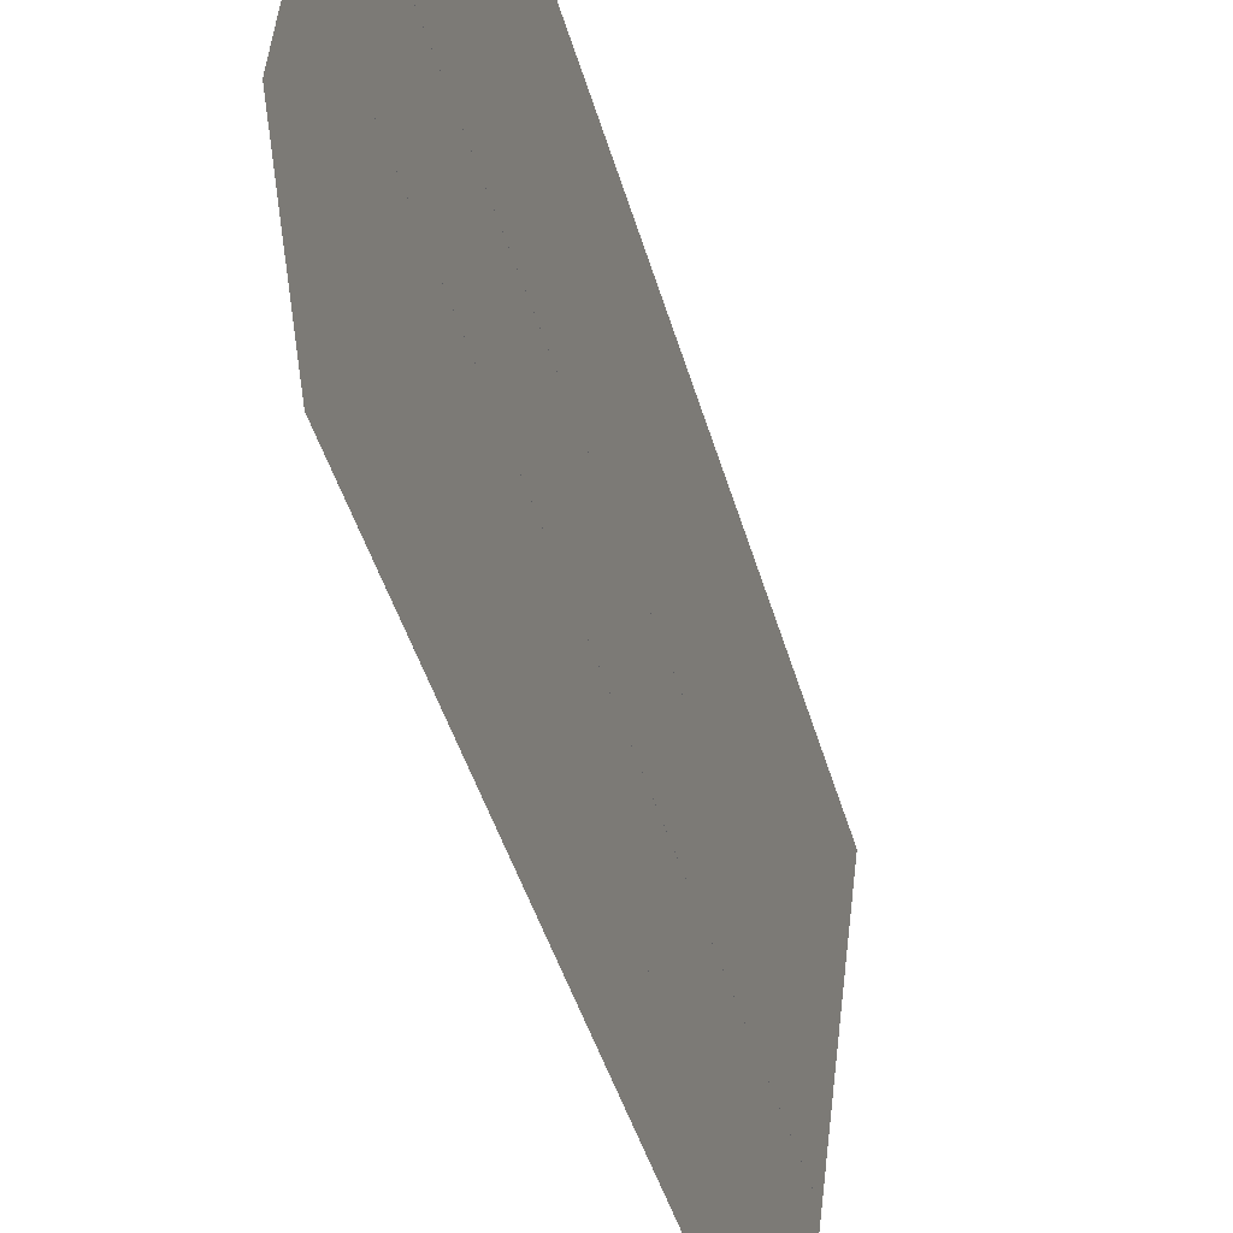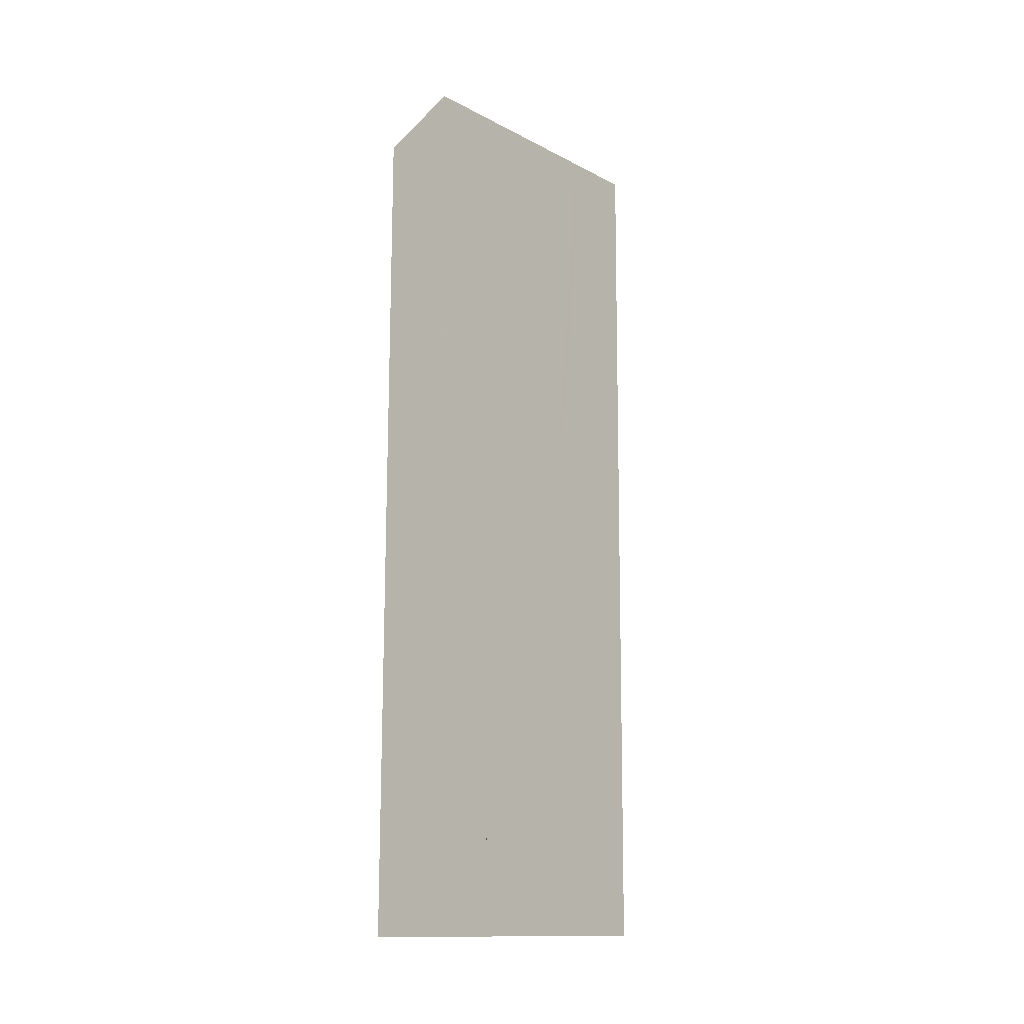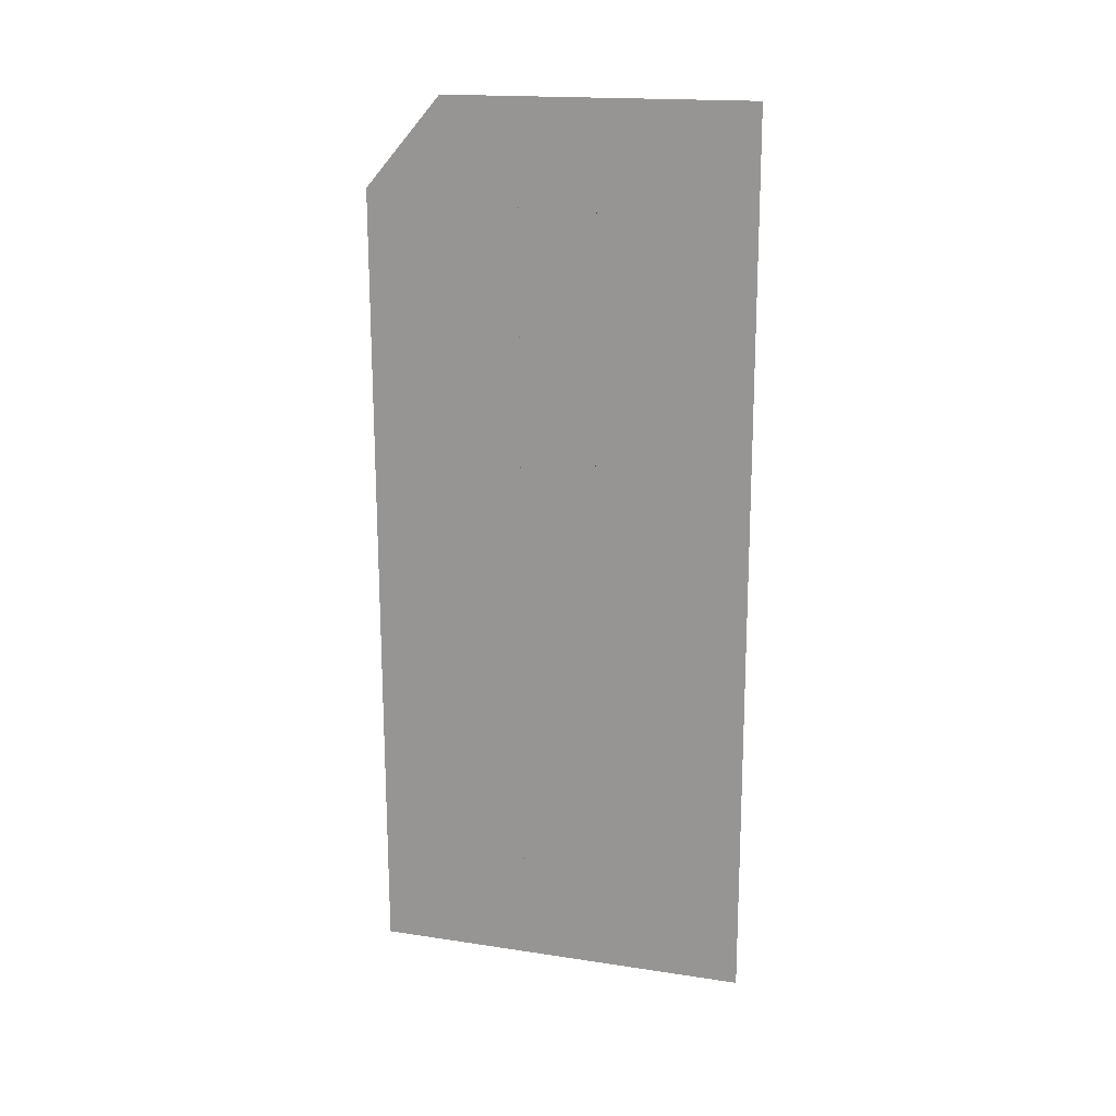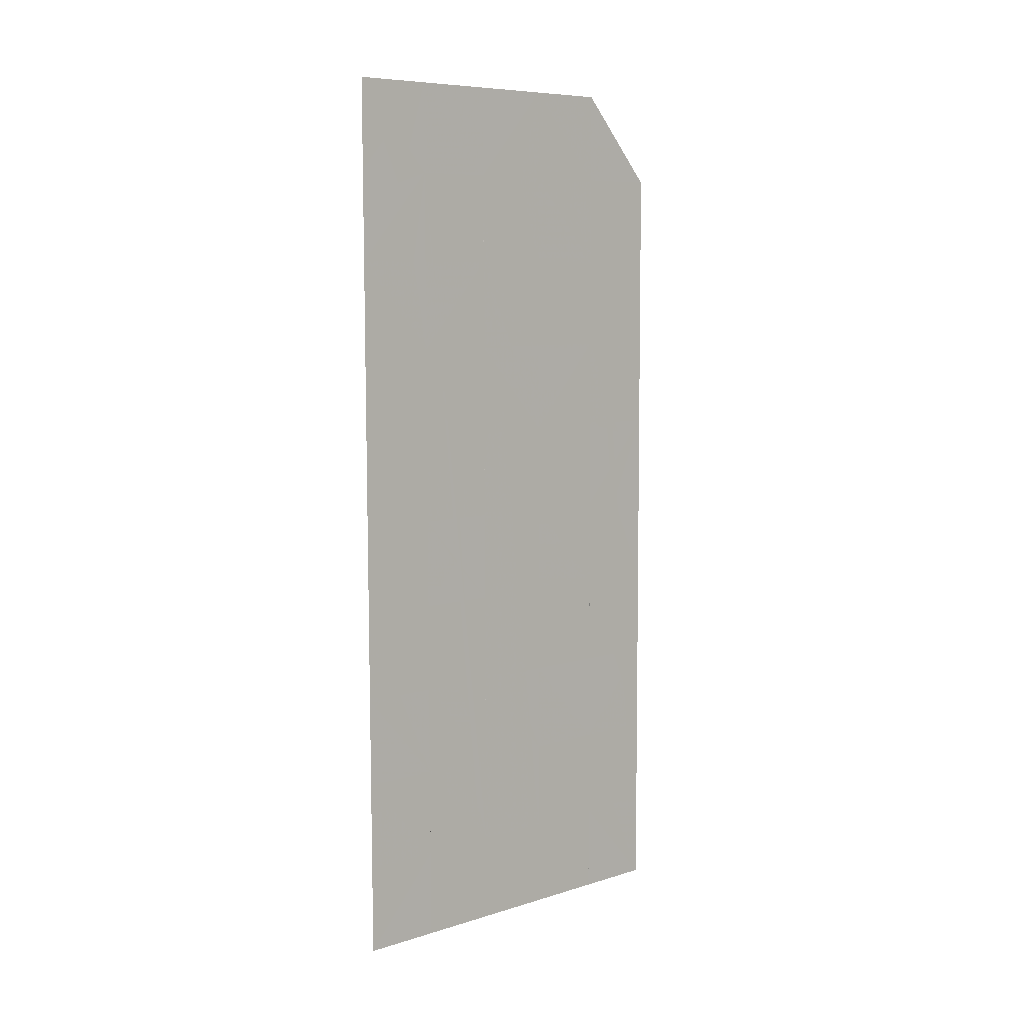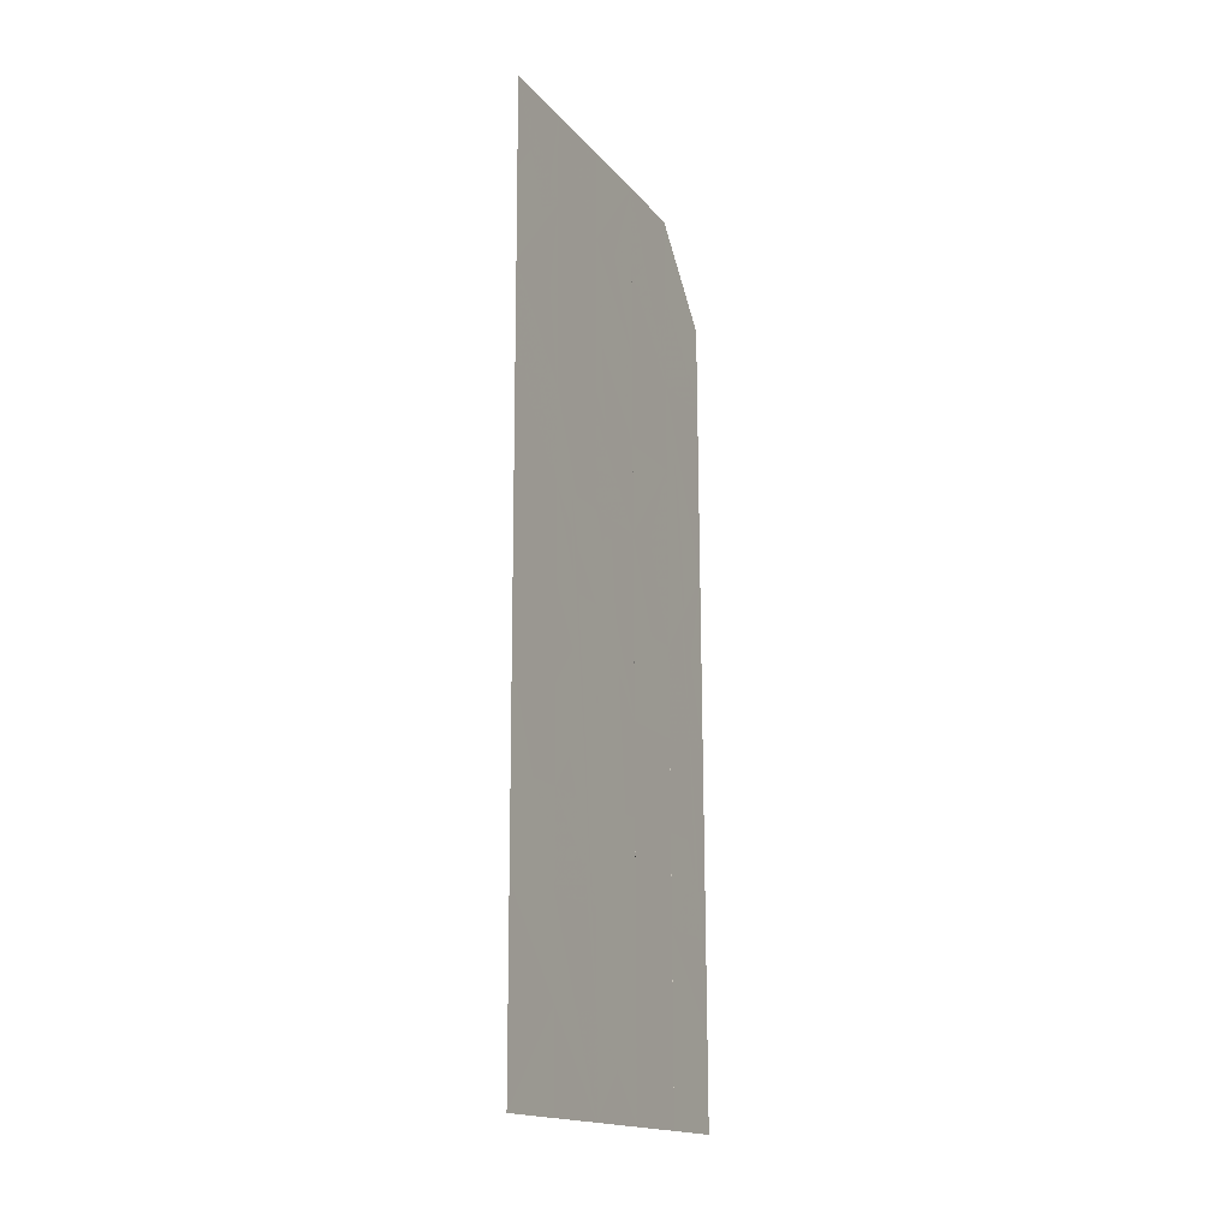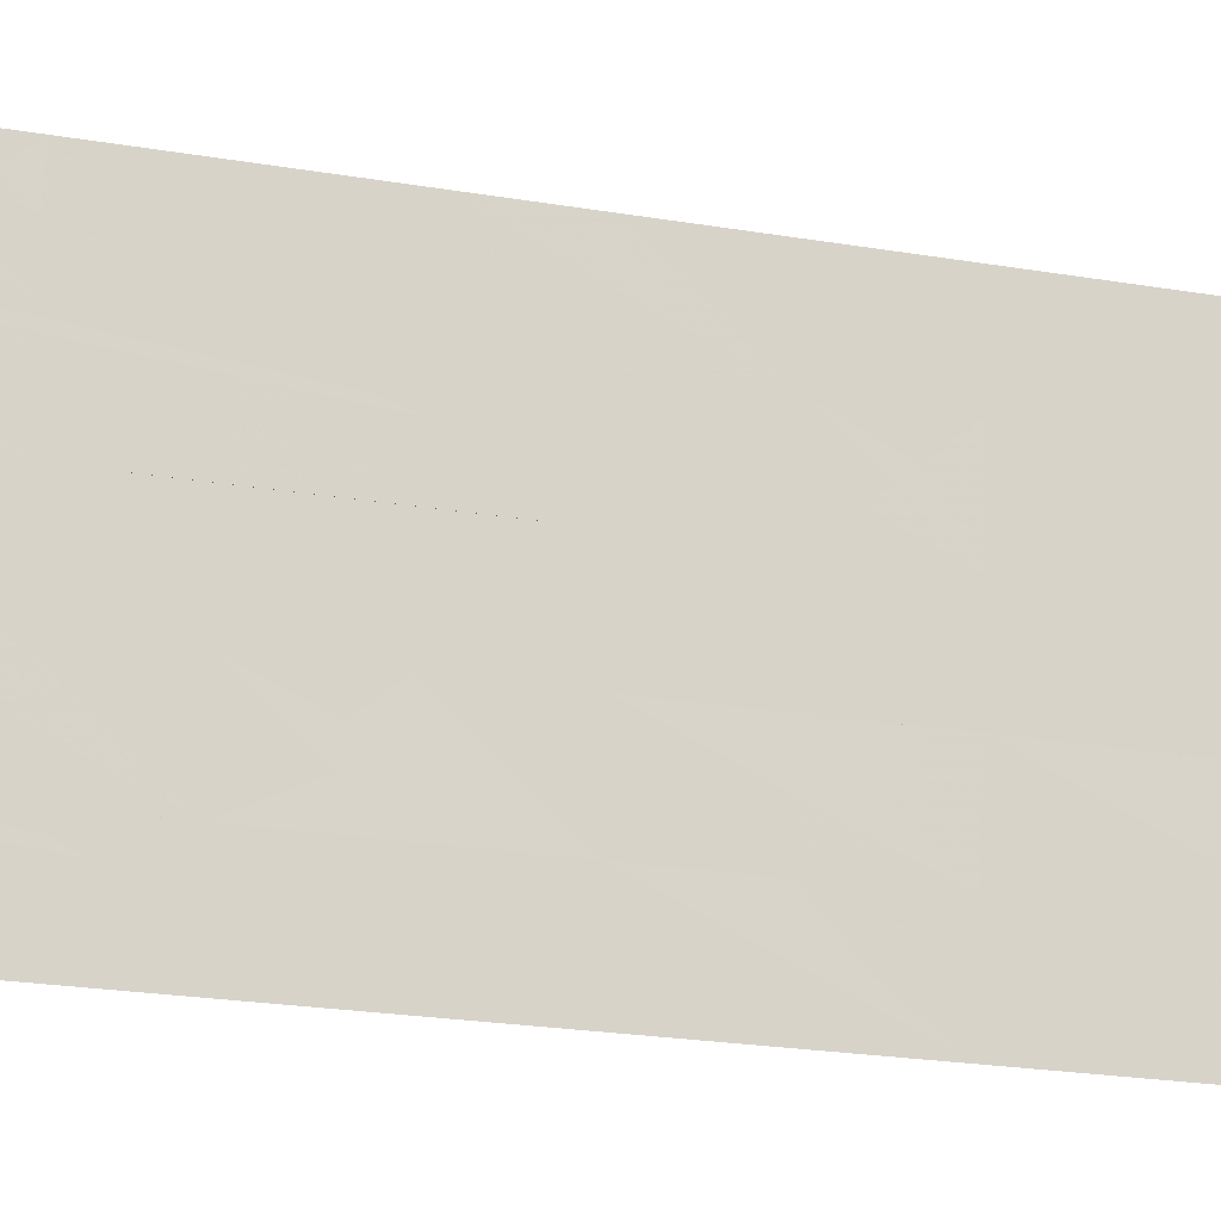
<metadata>
{"format":"obj","ext":"obj","renderer":"f3d","projection":"perspective","resolution":1024,"background":"white","views":[{"elev":-40.1,"azim":-165.4,"up":"+Z"},{"elev":-13.5,"azim":-146.2,"up":"+Y"},{"elev":17.7,"azim":-80.2,"up":"+Y"},{"elev":7.9,"azim":42.7,"up":"+Y"},{"elev":-16.6,"azim":19.2,"up":"+Y"},{"elev":-23.3,"azim":-105.8,"up":"+Z"}]}
</metadata>
<code>
v -943.9 -224 495.1
v -943.9 -223.5 495.1
v -944 -223 495.1
v -944 -222.5 495.1
v -944 -222 495.1
v -944 -221.5 495.1
v -944 -221.1 495.1
v -944 -220.6 495.1
v -944 -220.1 495.1
v -944 -219.6 495.1
v -944 -219.1 495.1
v -943.9 -224 494.7
v -943.9 -223.5 494.7
v -943.9 -223 494.7
v -943.9 -222.5 494.7
v -943.9 -222 494.7
v -943.9 -221.5 494.7
v -943.9 -221.1 494.7
v -943.9 -220.6 494.7
v -943.9 -220.1 494.7
v -943.9 -219.6 494.7
v -943.9 -219.1 494.7
v -943.8 -224 494.3
v -943.8 -223.5 494.3
v -943.9 -223 494.3
v -943.9 -222.5 494.3
v -943.9 -222 494.3
v -943.9 -221.5 494.3
v -943.9 -221.1 494.3
v -943.9 -220.6 494.3
v -943.9 -220.1 494.3
v -943.9 -219.6 494.3
v -943.9 -219.1 494.3
v -943.8 -224 493.9
v -943.8 -223.5 493.9
v -943.8 -223 493.9
v -943.8 -222.5 493.9
v -943.8 -222 493.9
v -943.8 -221.5 493.8
v -943.8 -221.1 493.8
v -943.8 -220.6 493.8
v -943.8 -220.1 493.8
v -943.8 -219.6 493.8
v -943.8 -219.1 493.8
v -943.7 -224 493.4
v -943.7 -223.5 493.4
v -943.8 -223 493.4
v -943.8 -222.5 493.4
v -943.8 -222 493.4
v -943.8 -221.5 493.4
v -943.8 -221.1 493.4
v -943.8 -220.6 493.4
v -943.8 -220.1 493.4
v -943.8 -219.6 493.4
v -943.8 -219.1 493.4
v -943.7 -224 493
v -943.7 -223.5 493
v -943.7 -223 493
v -943.7 -222.5 493
v -943.7 -222 493
v -943.7 -221.5 493
v -943.7 -221.1 493
v -943.7 -220.6 493
v -943.7 -220.1 493
v -943.7 -219.6 493
v -943.7 -219.1 493
f 2 13 1
f 1 13 1
f 1 1 13
f 13 1 12
f 13 12 14
f 14 12 13
f 14 13 3
f 3 13 2
f 3 2 3
f 3 2 13
f 3 13 3
f 3 13 4
f 3 4 14
f 14 4 4
f 14 4 15
f 15 4 14
f 15 14 4
f 4 14 5
f 4 5 15
f 15 5 5
f 15 5 16
f 16 5 15
f 16 15 5
f 5 15 6
f 5 6 16
f 16 6 6
f 16 6 17
f 17 6 16
f 17 16 6
f 6 16 7
f 6 7 17
f 17 7 7
f 17 7 18
f 18 7 17
f 18 17 7
f 7 17 8
f 7 8 18
f 18 8 8
f 18 8 19
f 19 8 18
f 19 18 8
f 8 18 9
f 8 9 19
f 19 9 9
f 19 9 20
f 20 9 19
f 20 19 10
f 10 19 21
f 10 21 9
f 9 21 9
f 9 9 21
f 21 9 20
f 21 20 11
f 11 20 22
f 11 22 10
f 10 22 10
f 10 10 22
f 22 10 21
f 22 21 24
f 24 21 23
f 24 23 13
f 13 23 12
f 13 12 13
f 13 12 23
f 13 23 13
f 13 23 14
f 13 14 24
f 24 14 14
f 24 14 25
f 25 14 24
f 25 24 14
f 14 24 15
f 14 15 25
f 25 15 15
f 25 15 26
f 26 15 25
f 26 25 16
f 16 25 27
f 16 27 15
f 15 27 15
f 15 15 27
f 27 15 26
f 27 26 17
f 17 26 28
f 17 28 16
f 16 28 16
f 16 16 28
f 28 16 27
f 28 27 17
f 17 27 18
f 17 18 28
f 28 18 18
f 28 18 29
f 29 18 28
f 29 28 18
f 18 28 19
f 18 19 29
f 29 19 19
f 29 19 30
f 30 19 29
f 30 29 30
f 30 29 19
f 30 19 31
f 31 19 19
f 31 19 20
f 20 19 31
f 20 31 20
f 20 31 21
f 20 21 31
f 31 21 21
f 31 21 32
f 32 21 31
f 32 31 21
f 21 31 22
f 21 22 32
f 32 22 22
f 32 22 33
f 33 22 32
f 33 32 24
f 24 32 35
f 24 35 23
f 23 35 23
f 23 23 35
f 35 23 34
f 35 34 24
f 24 34 25
f 24 25 35
f 35 25 25
f 35 25 36
f 36 25 35
f 36 35 37
f 37 35 36
f 37 36 26
f 26 36 25
f 26 25 26
f 26 25 36
f 26 36 26
f 26 36 27
f 26 27 37
f 37 27 27
f 37 27 38
f 38 27 37
f 38 37 39
f 39 37 38
f 39 38 28
f 28 38 27
f 28 27 28
f 28 27 38
f 28 38 28
f 28 38 29
f 28 29 39
f 39 29 29
f 39 29 40
f 40 29 39
f 40 39 29
f 29 39 30
f 29 30 40
f 40 30 30
f 40 30 41
f 41 30 40
f 41 40 30
f 30 40 31
f 30 31 41
f 41 31 31
f 41 31 42
f 42 31 41
f 42 41 31
f 31 41 32
f 31 32 42
f 42 32 32
f 42 32 43
f 43 32 42
f 43 42 33
f 33 42 44
f 33 44 32
f 32 44 32
f 32 32 44
f 44 32 43
f 44 43 34
f 34 43 35
f 34 35 45
f 45 35 35
f 45 35 46
f 46 35 45
f 46 45 47
f 47 45 46
f 47 46 36
f 36 46 35
f 36 35 36
f 36 35 46
f 36 46 36
f 36 46 37
f 36 37 47
f 47 37 37
f 47 37 48
f 48 37 47
f 48 47 49
f 49 47 48
f 49 48 38
f 38 48 37
f 38 37 38
f 38 37 48
f 38 48 38
f 38 48 39
f 38 39 49
f 49 39 39
f 49 39 50
f 50 39 49
f 50 49 39
f 39 49 40
f 39 40 50
f 50 40 40
f 50 40 51
f 51 40 50
f 51 50 41
f 41 50 52
f 41 52 40
f 40 52 40
f 40 40 52
f 52 40 51
f 52 51 53
f 53 51 52
f 53 52 42
f 42 52 41
f 42 41 42
f 42 41 52
f 42 52 42
f 42 52 43
f 42 43 53
f 53 43 43
f 53 43 54
f 54 43 53
f 54 53 43
f 43 53 44
f 43 44 54
f 54 44 44
f 54 44 55
f 55 44 54
f 55 54 57
f 57 54 56
f 57 56 46
f 46 56 45
f 46 45 46
f 46 45 56
f 46 56 46
f 46 56 47
f 46 47 57
f 57 47 47
f 57 47 58
f 58 47 57
f 58 57 48
f 48 57 59
f 48 59 47
f 47 59 47
f 47 47 59
f 59 47 58
f 59 58 49
f 49 58 60
f 49 60 48
f 48 60 48
f 48 48 60
f 60 48 59
f 60 59 49
f 49 59 50
f 49 50 60
f 60 50 50
f 60 50 61
f 61 50 60
f 61 60 51
f 51 60 62
f 51 62 50
f 50 62 50
f 50 50 62
f 62 50 61
f 62 61 51
f 51 61 52
f 51 52 62
f 62 52 52
f 62 52 63
f 63 52 62
f 63 62 52
f 52 62 53
f 52 53 63
f 63 53 53
f 63 53 64
f 64 53 63
f 64 63 65
f 65 63 64
f 65 64 54
f 54 64 53
f 54 53 54
f 54 53 64
f 54 64 54
f 54 64 55
f 54 55 65

</code>
